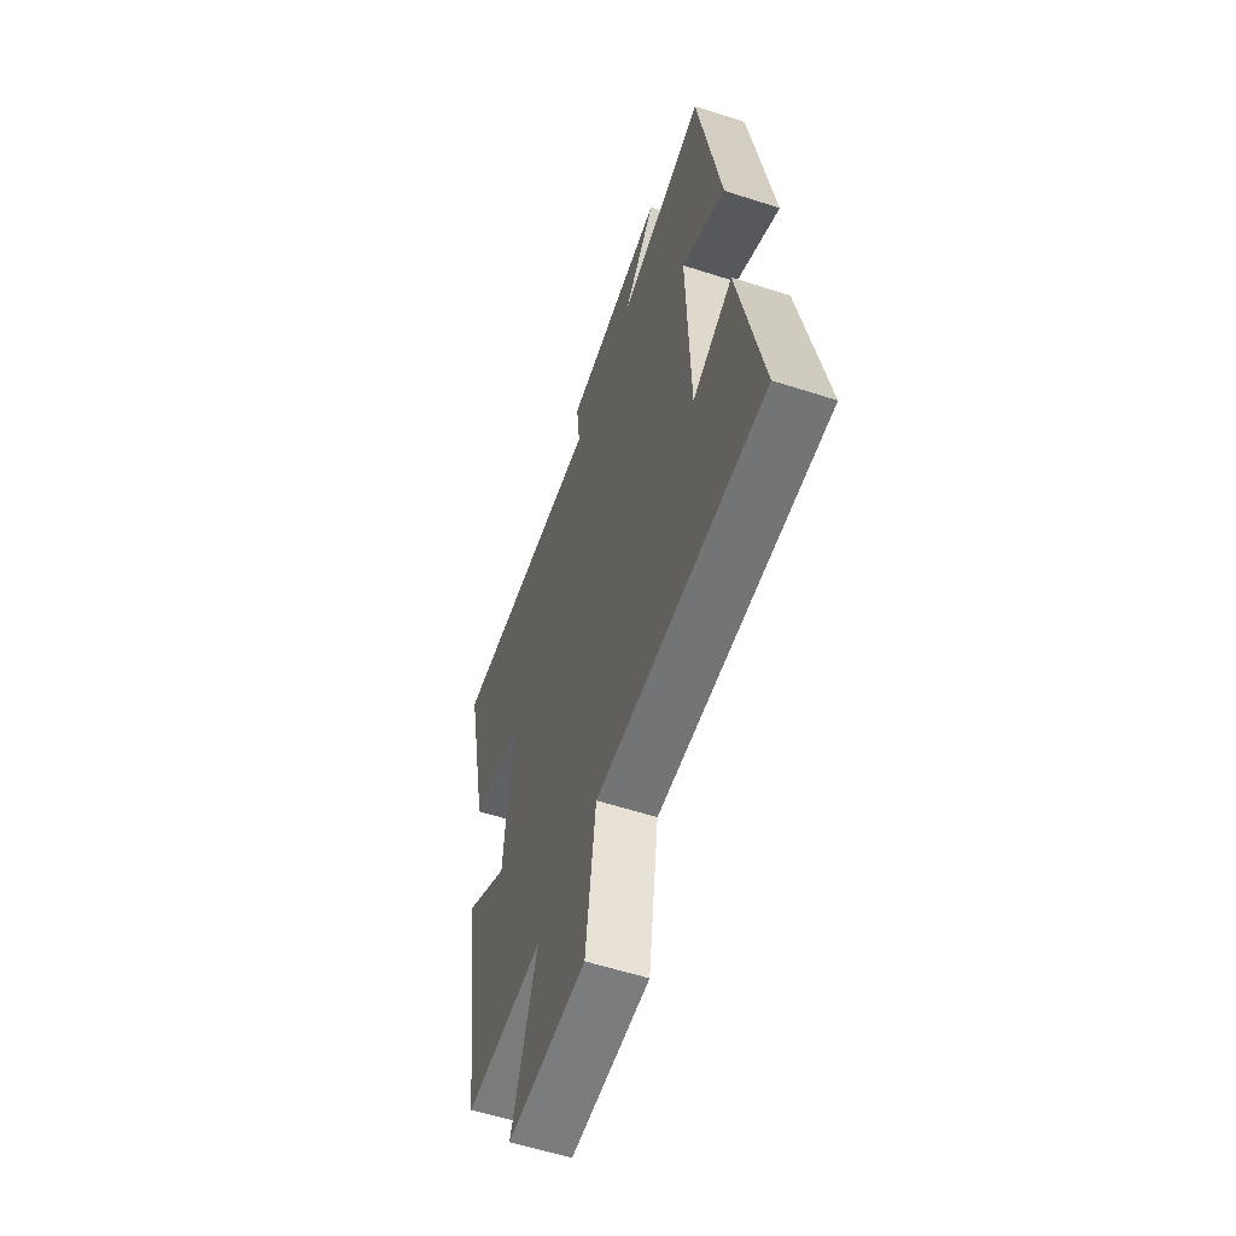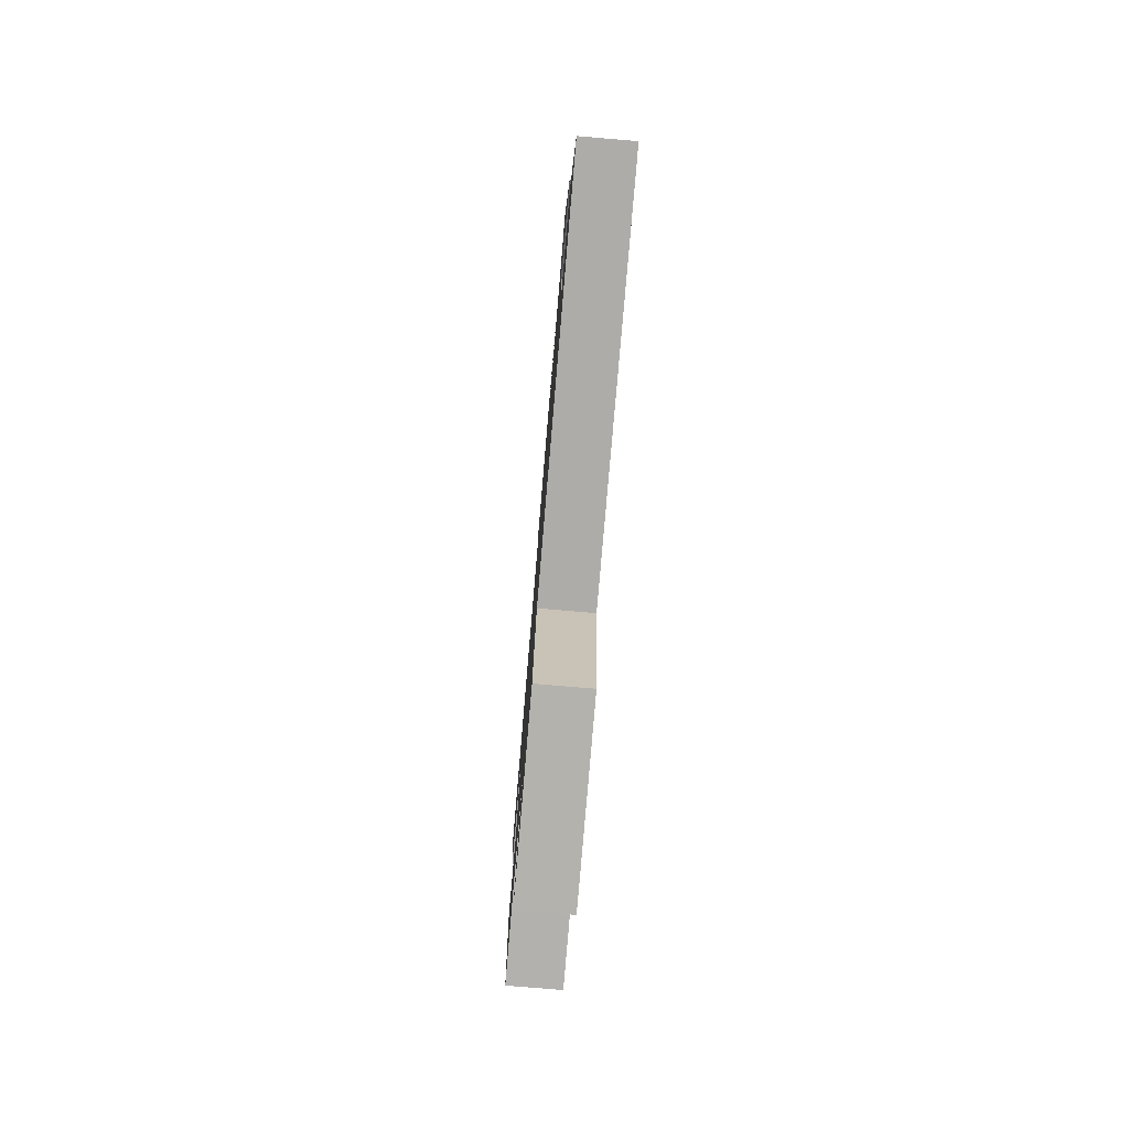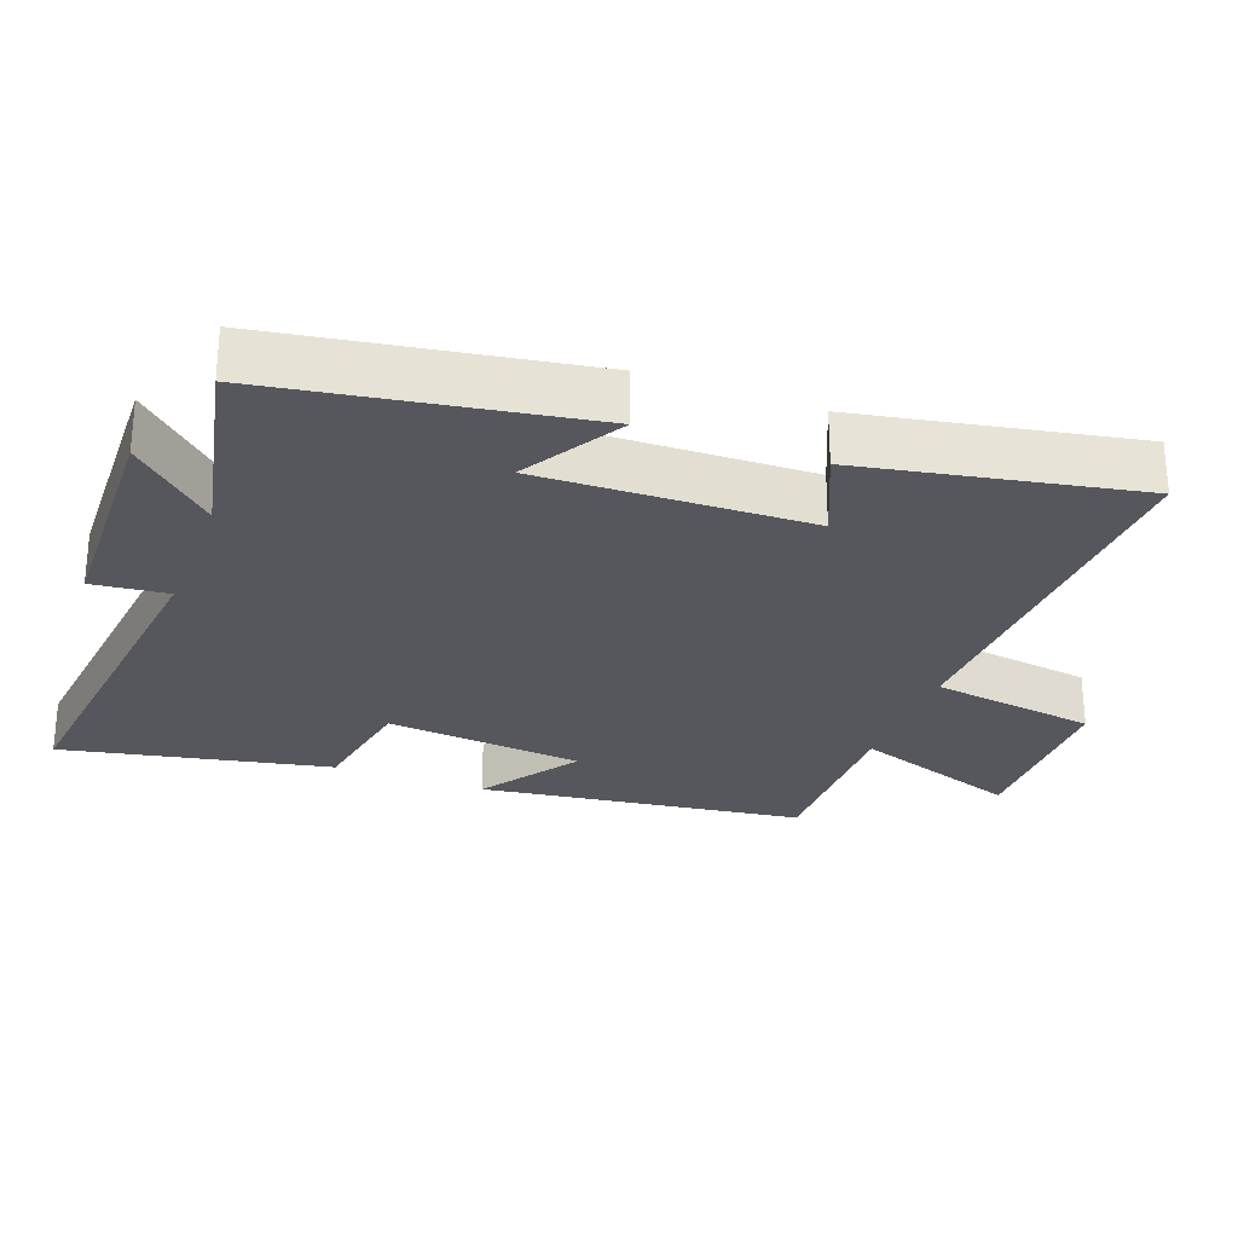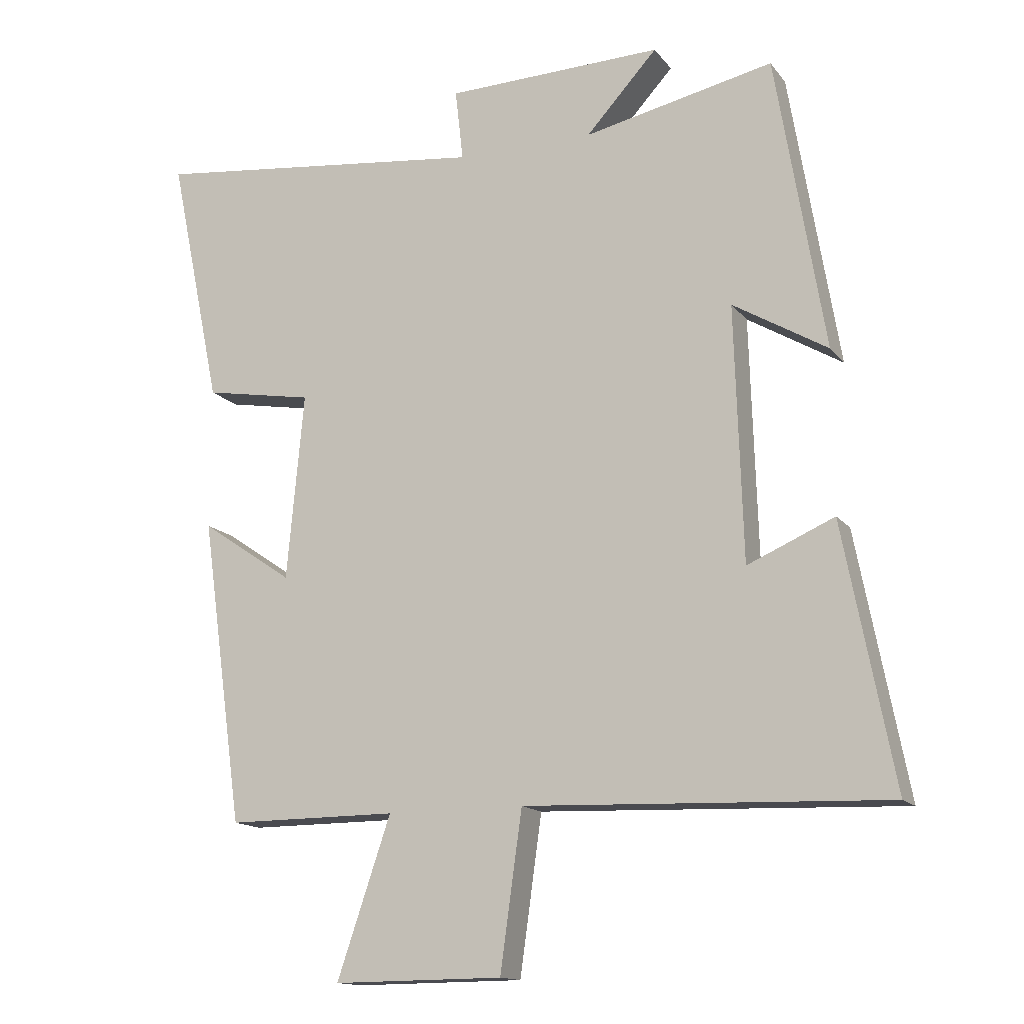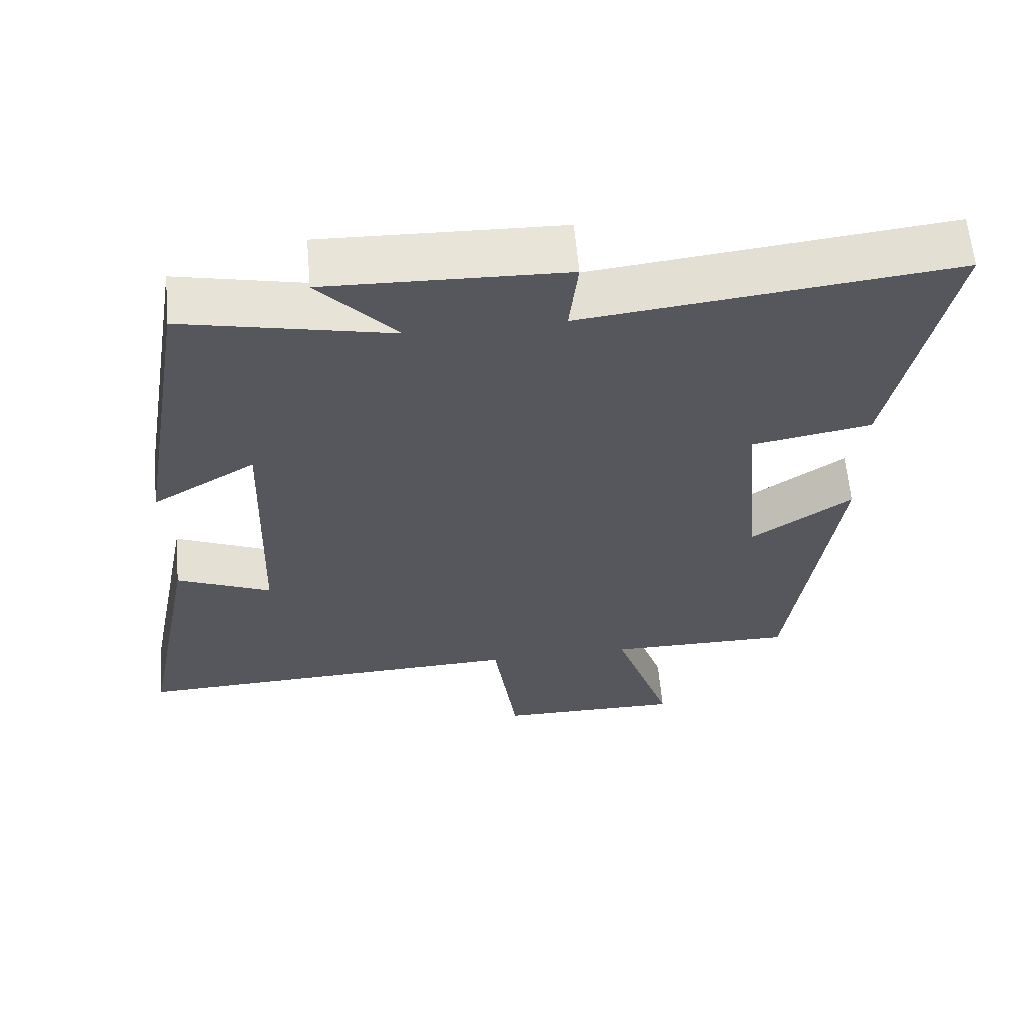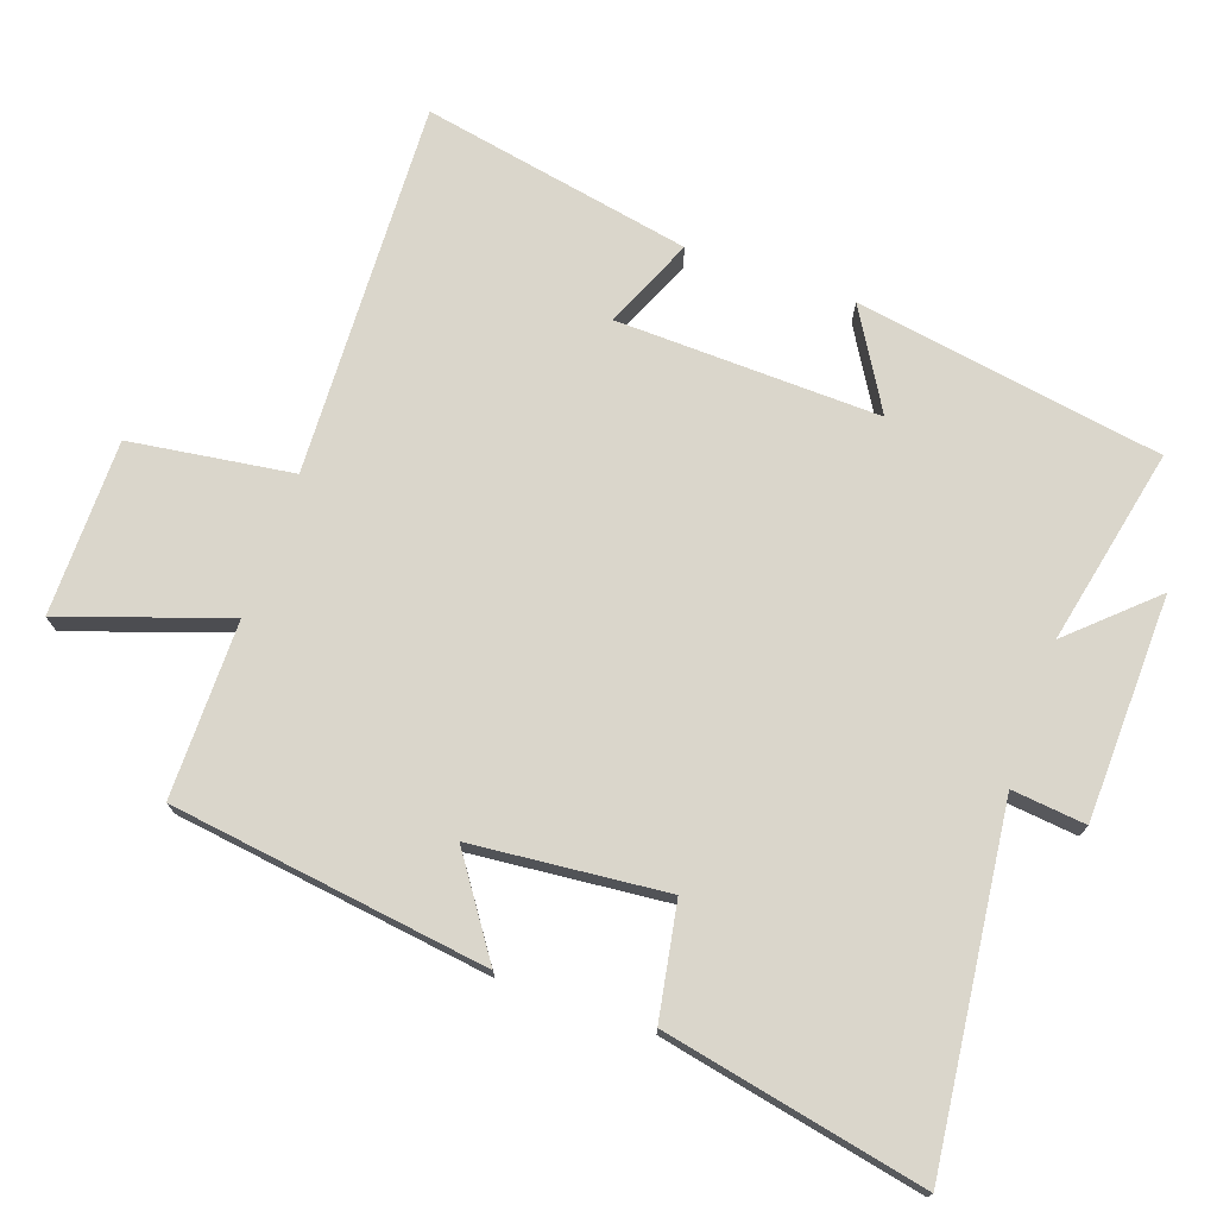
<metadata>
{"format":"obj","ext":"obj","renderer":"f3d","projection":"perspective","resolution":1024,"background":"white","views":[{"elev":-58.2,"azim":71.5,"up":"+Z"},{"elev":-79.0,"azim":85.2,"up":"+Z"},{"elev":-27.5,"azim":69.4,"up":"+Y"},{"elev":-14.4,"azim":23.9,"up":"+Z"},{"elev":61.7,"azim":174.9,"up":"+Z"},{"elev":73.8,"azim":-70.8,"up":"+Y"}]}
</metadata>
<code>
v 0.426 0.07 0.562
v 0.5 0.07 0.115
v 0.357 0.07 0.2
v 0.369 0.07 -0.184
v 0.5 0.07 -0.127
v 0.576 0.07 -0.52
v 0.029 0.07 -0.5
v -0.004 0.07 -0.737
v -0.26 0.07 -0.739
v -0.179 0.07 -0.5
v -0.436 0.07 -0.501
v -0.5 0.07 -0.039
v -0.361 0.07 -0.134
v -0.335 0.07 0.148
v -0.5 0.07 0.177
v -0.579 0.07 0.558
v -0.069 0.07 0.5
v -0.081 0.07 0.608
v 0.247 0.07 0.618
v 0.139 0.07 0.5
v 0.426 0 0.562
v 0.5 0 0.115
v 0.357 0 0.2
v 0.369 0 -0.184
v 0.5 0 -0.127
v 0.576 0 -0.52
v 0.029 0 -0.5
v -0.004 0 -0.737
v -0.26 0 -0.739
v -0.179 0 -0.5
v -0.436 0 -0.501
v -0.5 0 -0.039
v -0.361 0 -0.134
v -0.335 0 0.148
v -0.5 0 0.177
v -0.579 0 0.558
v -0.069 0 0.5
v -0.081 0 0.608
v 0.247 0 0.618
v 0.139 0 0.5
f 17 18 19 20
f 14 15 16 17
f 13 14 17 20
f 10 11 12 13
f 10 13 20 1
f 7 8 9 10
f 4 5 6 7
f 3 4 7 10
f 1 2 3
f 1 3 10
f 40 39 38 37
f 37 36 35 34
f 40 37 34 33
f 33 32 31 30
f 21 40 33 30
f 30 29 28 27
f 27 26 25 24
f 30 27 24 23
f 23 22 21
f 30 23 21
f 1 21 22 2
f 2 22 23 3
f 3 23 24 4
f 4 24 25 5
f 5 25 26 6
f 6 26 27 7
f 7 27 28 8
f 8 28 29 9
f 9 29 30 10
f 10 30 31 11
f 11 31 32 12
f 12 32 33 13
f 13 33 34 14
f 14 34 35 15
f 15 35 36 16
f 16 36 37 17
f 17 37 38 18
f 18 38 39 19
f 19 39 40 20
f 20 40 21 1

</code>
